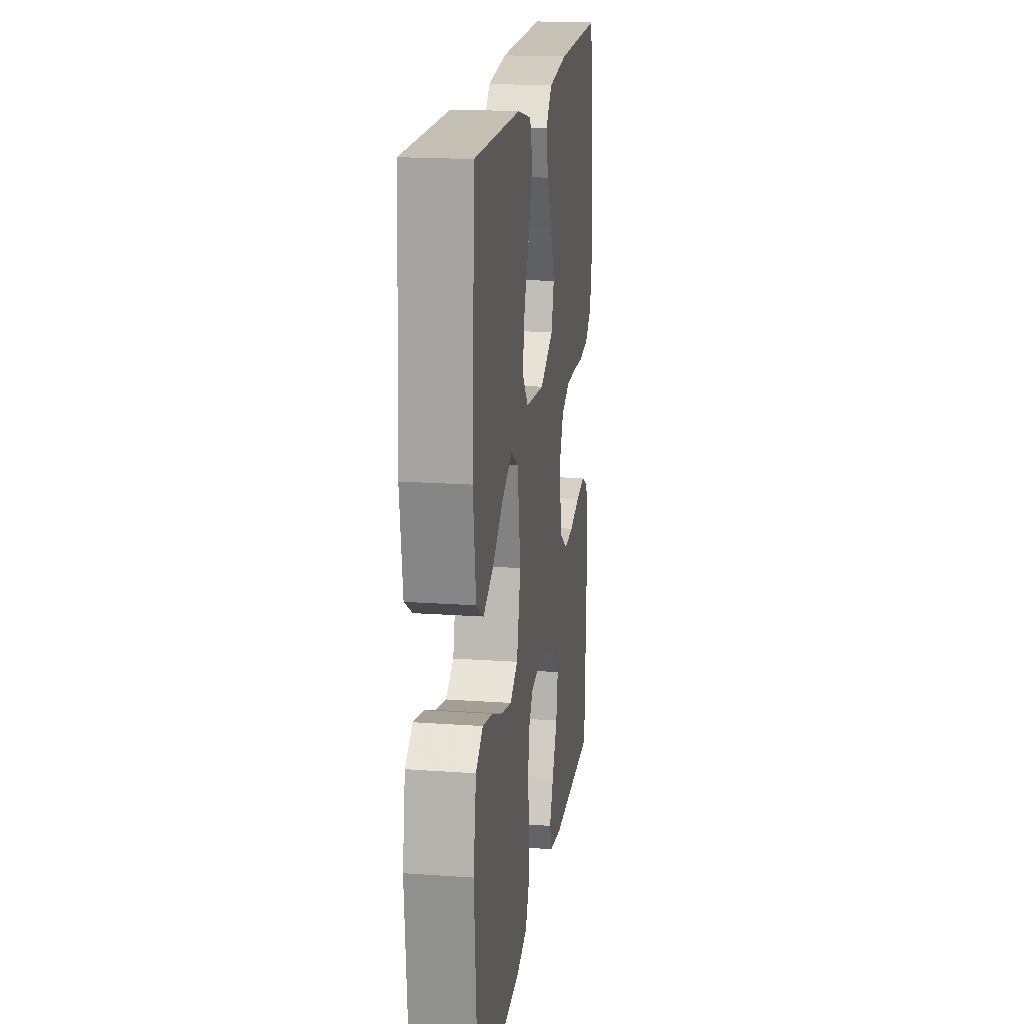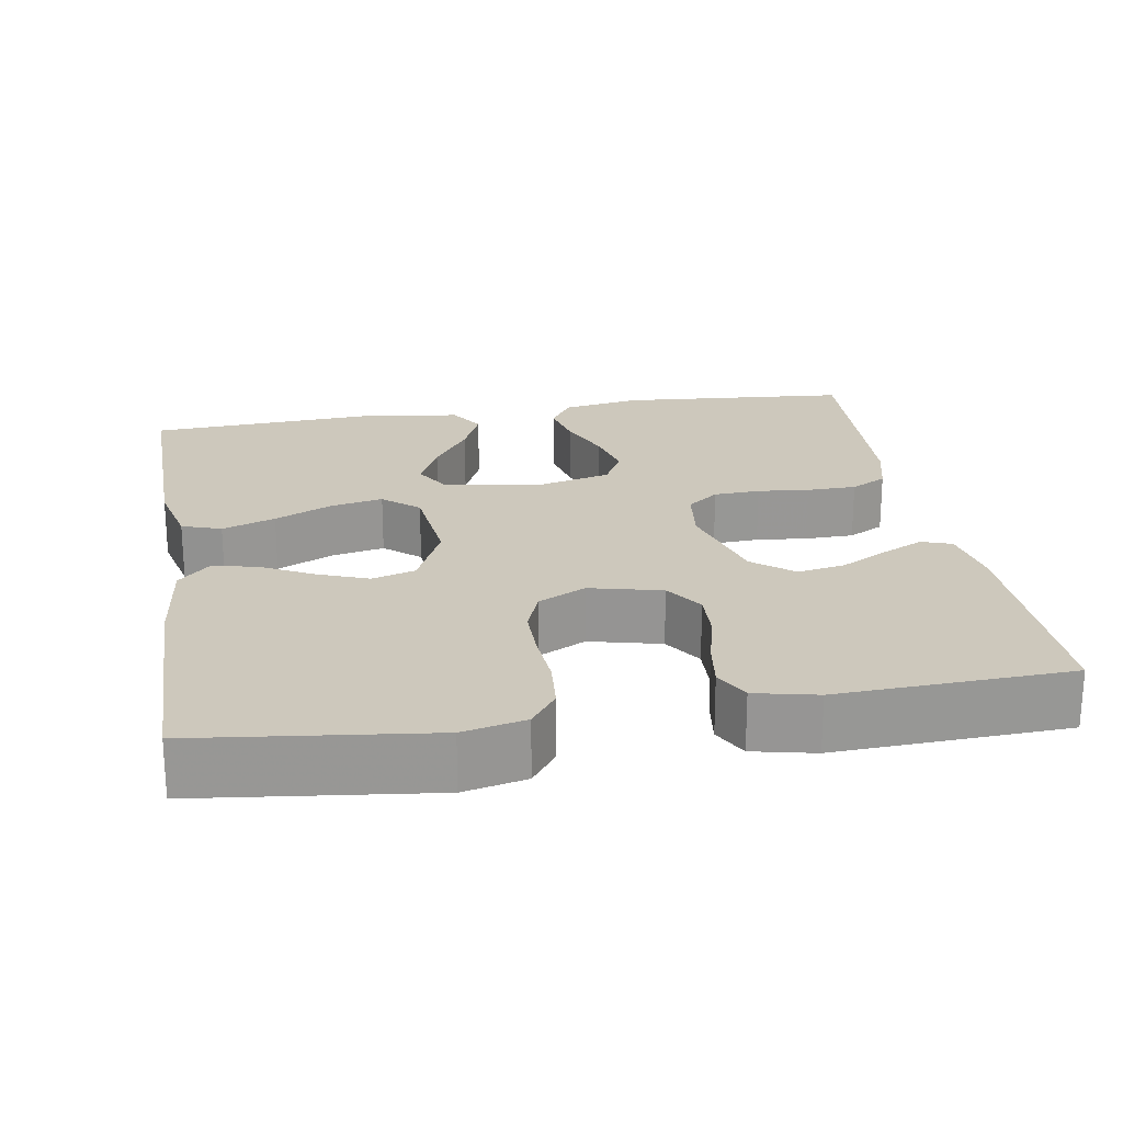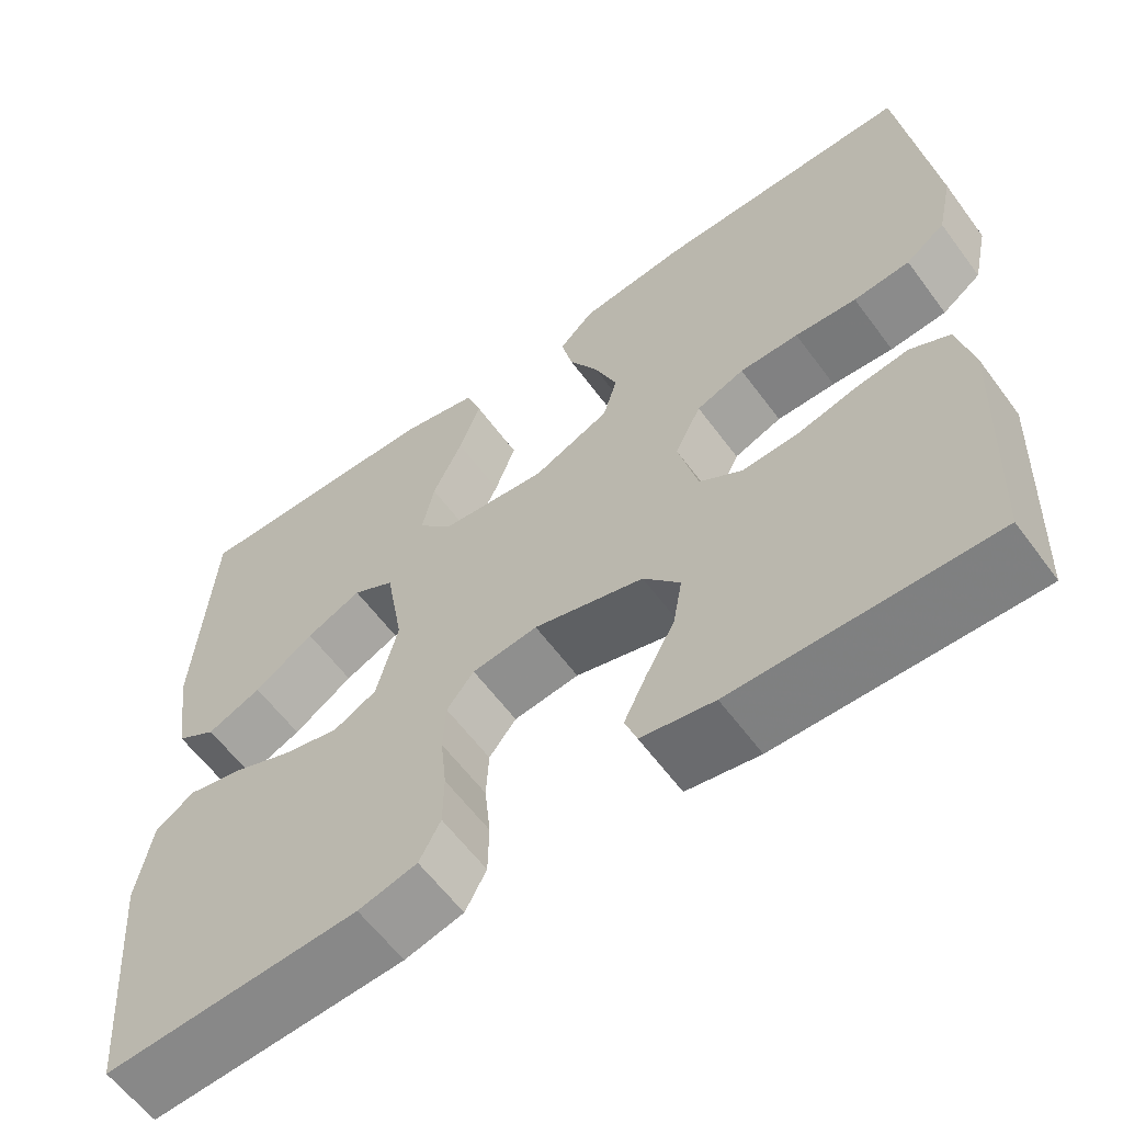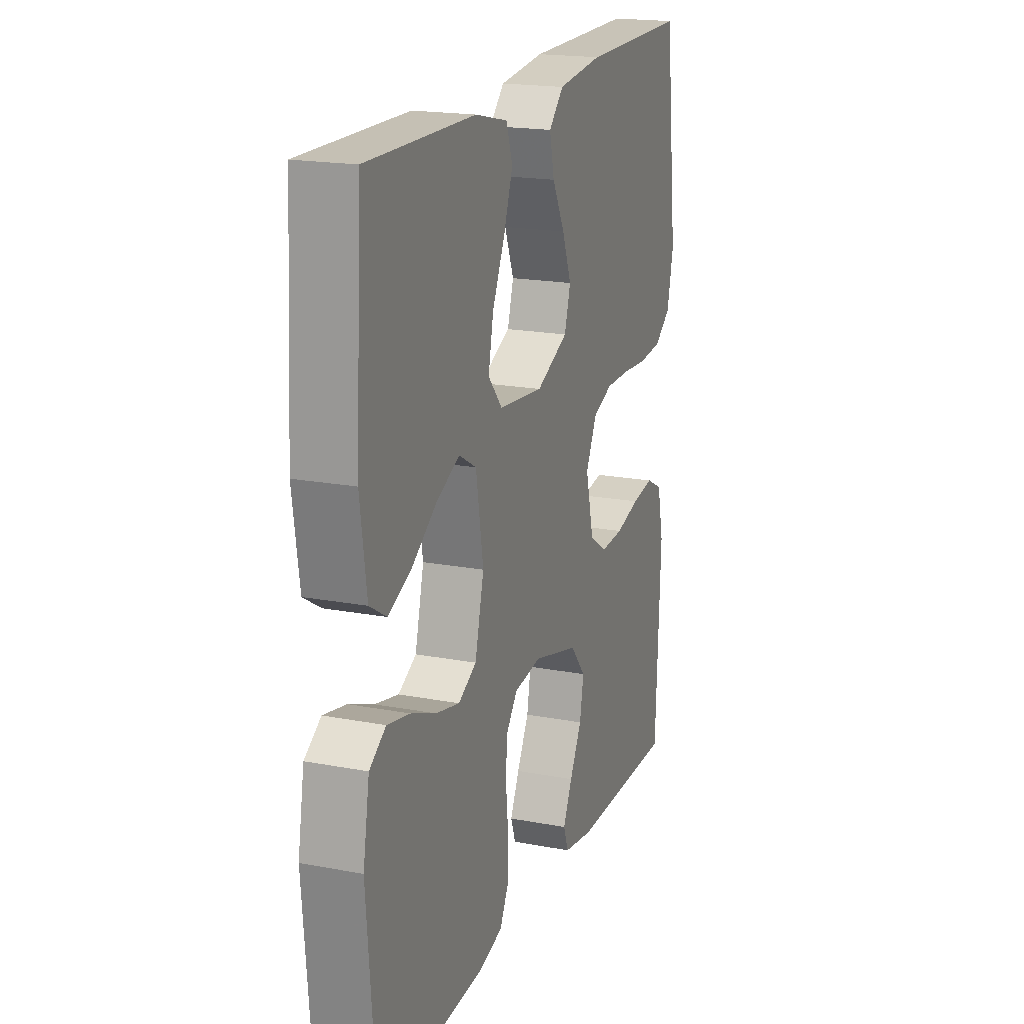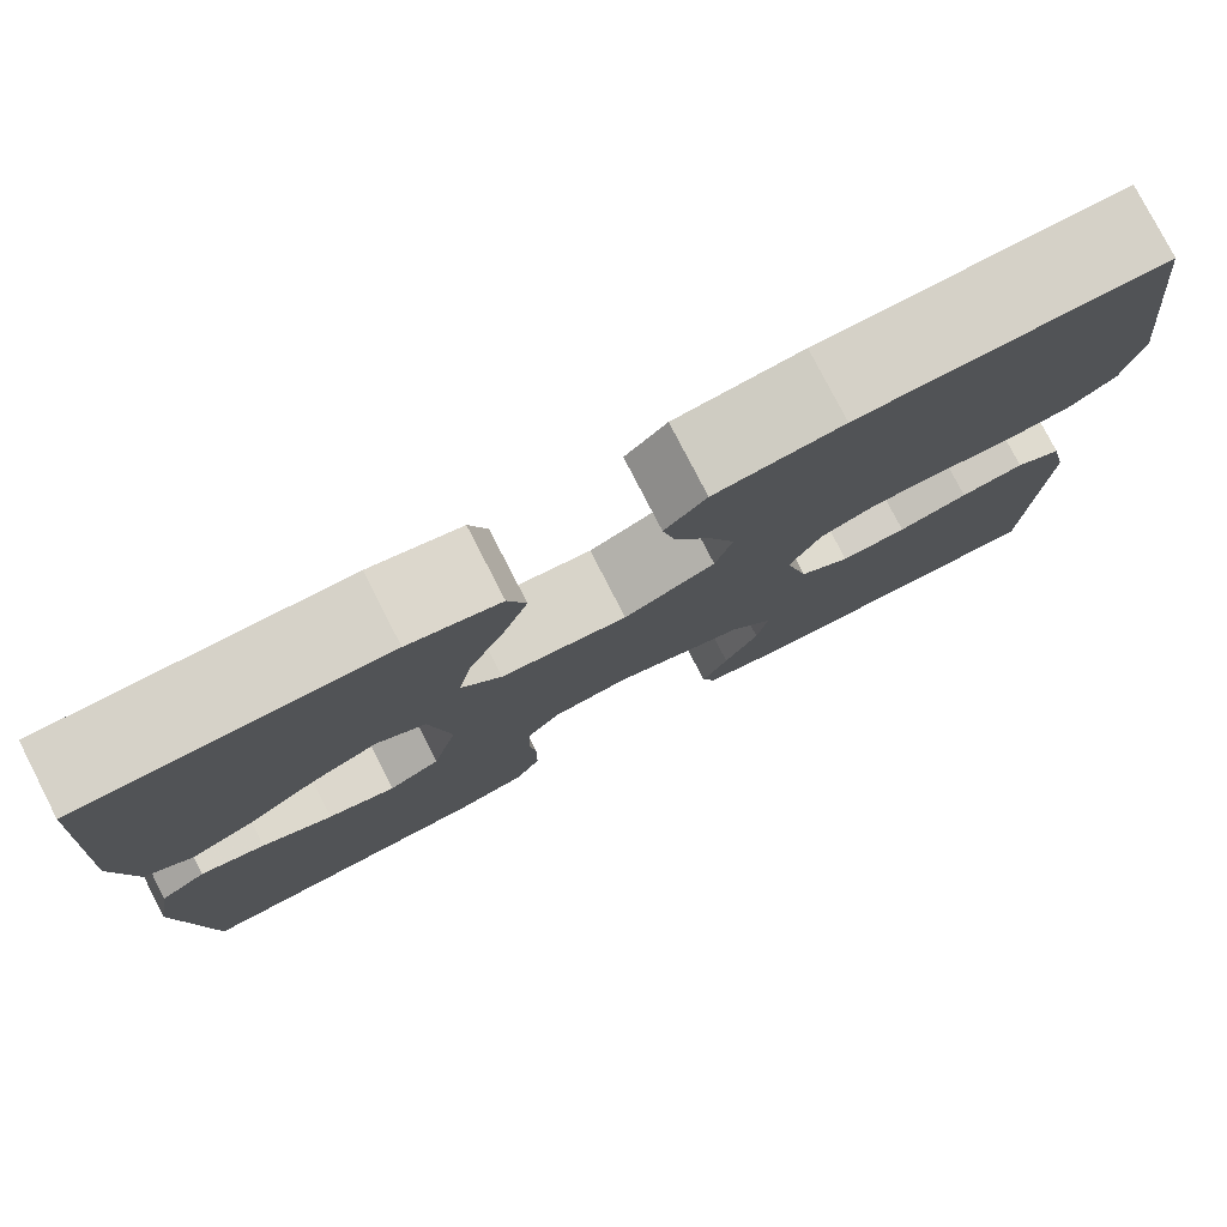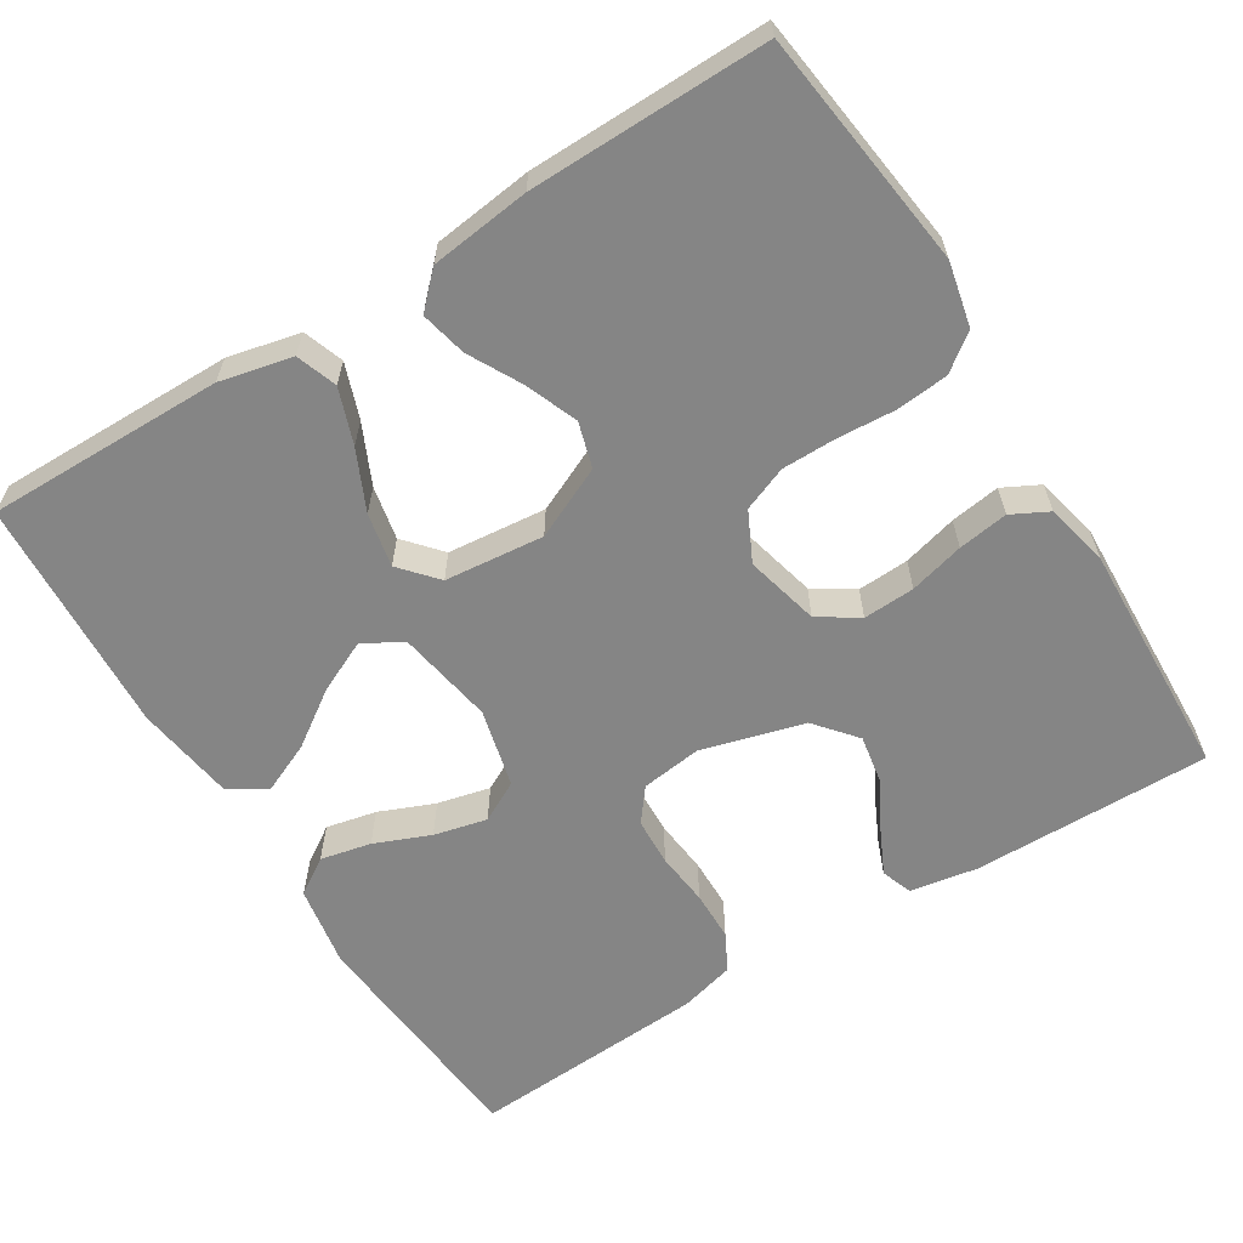
<metadata>
{"format":"obj","ext":"obj","renderer":"f3d","projection":"perspective","resolution":1024,"background":"white","views":[{"elev":18.3,"azim":-82.2,"up":"+Z"},{"elev":22.1,"azim":80.4,"up":"+Y"},{"elev":-60.5,"azim":36.3,"up":"+Z"},{"elev":19.1,"azim":-70.3,"up":"+Z"},{"elev":78.8,"azim":-27.2,"up":"+Z"},{"elev":-61.7,"azim":32.0,"up":"+Y"}]}
</metadata>
<code>
v 0.5 0.07 -0.5
v 0.2 0.07 -0.496
v 0.115 0.07 -0.481
v 0.101 0.07 -0.442
v 0.127 0.07 -0.388
v 0.161 0.07 -0.325
v 0.172 0.07 -0.264
v 0.129 0.07 -0.212
v 0 0.07 -0.176
v -0.077 0.07 -0.186
v -0.109 0.07 -0.227
v -0.112 0.07 -0.287
v -0.105 0.07 -0.355
v -0.106 0.07 -0.418
v -0.131 0.07 -0.465
v -0.2 0.07 -0.483
v -0.5 0.07 -0.5
v -0.525 0.07 -0.2
v -0.507 0.07 -0.097
v -0.461 0.07 -0.067
v -0.397 0.07 -0.081
v -0.327 0.07 -0.11
v -0.26 0.07 -0.126
v -0.209 0.07 -0.099
v -0.184 0.07 0
v -0.205 0.07 0.123
v -0.254 0.07 0.151
v -0.319 0.07 0.121
v -0.389 0.07 0.073
v -0.453 0.07 0.045
v -0.5 0.07 0.074
v -0.518 0.07 0.2
v -0.5 0.07 0.5
v -0.2 0.07 0.496
v -0.109 0.07 0.475
v -0.091 0.07 0.424
v -0.116 0.07 0.355
v -0.151 0.07 0.28
v -0.165 0.07 0.212
v -0.125 0.07 0.166
v 0 0.07 0.153
v 0.09 0.07 0.194
v 0.107 0.07 0.251
v 0.081 0.07 0.317
v 0.046 0.07 0.383
v 0.033 0.07 0.441
v 0.074 0.07 0.482
v 0.2 0.07 0.497
v 0.5 0.07 0.5
v 0.537 0.07 0.2
v 0.519 0.07 0.119
v 0.473 0.07 0.085
v 0.407 0.07 0.079
v 0.335 0.07 0.084
v 0.266 0.07 0.084
v 0.21 0.07 0.062
v 0.179 0.07 0
v 0.202 0.07 -0.093
v 0.252 0.07 -0.126
v 0.317 0.07 -0.123
v 0.386 0.07 -0.105
v 0.449 0.07 -0.096
v 0.495 0.07 -0.12
v 0.513 0.07 -0.2
v 0.5 0 -0.5
v 0.2 0 -0.496
v 0.115 0 -0.481
v 0.101 0 -0.442
v 0.127 0 -0.388
v 0.161 0 -0.325
v 0.172 0 -0.264
v 0.129 0 -0.212
v 0 0 -0.176
v -0.077 0 -0.186
v -0.109 0 -0.227
v -0.112 0 -0.287
v -0.105 0 -0.355
v -0.106 0 -0.418
v -0.131 0 -0.465
v -0.2 0 -0.483
v -0.5 0 -0.5
v -0.525 0 -0.2
v -0.507 0 -0.097
v -0.461 0 -0.067
v -0.397 0 -0.081
v -0.327 0 -0.11
v -0.26 0 -0.126
v -0.209 0 -0.099
v -0.184 0 0
v -0.205 0 0.123
v -0.254 0 0.151
v -0.319 0 0.121
v -0.389 0 0.073
v -0.453 0 0.045
v -0.5 0 0.074
v -0.518 0 0.2
v -0.5 0 0.5
v -0.2 0 0.496
v -0.109 0 0.475
v -0.091 0 0.424
v -0.116 0 0.355
v -0.151 0 0.28
v -0.165 0 0.212
v -0.125 0 0.166
v 0 0 0.153
v 0.09 0 0.194
v 0.107 0 0.251
v 0.081 0 0.317
v 0.046 0 0.383
v 0.033 0 0.441
v 0.074 0 0.482
v 0.2 0 0.497
v 0.5 0 0.5
v 0.537 0 0.2
v 0.519 0 0.119
v 0.473 0 0.085
v 0.407 0 0.079
v 0.335 0 0.084
v 0.266 0 0.084
v 0.21 0 0.062
v 0.179 0 0
v 0.202 0 -0.093
v 0.252 0 -0.126
v 0.317 0 -0.123
v 0.386 0 -0.105
v 0.449 0 -0.096
v 0.495 0 -0.12
v 0.513 0 -0.2
f 60 61 62 63
f 59 60 63 64
f 51 52 53 54
f 51 54 55
f 50 51 55
f 49 50 55 56
f 47 48 49 56
f 44 45 46 47
f 43 44 47 56
f 35 36 37 38
f 33 34 35 38
f 33 38 39
f 32 33 39 40
f 28 29 30 31
f 27 28 31 32
f 19 20 21 22
f 19 22 23
f 18 19 23
f 17 18 23
f 16 17 23 24
f 12 13 14 15
f 11 12 15 16
f 3 4 5 6
f 1 2 3 6
f 59 64 1 6
f 42 43 56 57
f 41 42 57 58
f 27 32 40 41
f 26 27 41 58
f 25 26 58 59
f 11 16 24 25
f 10 11 25
f 9 10 25 59
f 59 6 7
f 59 7 8
f 8 9 59
f 127 126 125 124
f 128 127 124 123
f 118 117 116 115
f 119 118 115
f 119 115 114
f 120 119 114 113
f 120 113 112 111
f 111 110 109 108
f 120 111 108 107
f 102 101 100 99
f 102 99 98 97
f 103 102 97
f 104 103 97 96
f 95 94 93 92
f 96 95 92 91
f 86 85 84 83
f 87 86 83
f 87 83 82
f 87 82 81
f 88 87 81 80
f 79 78 77 76
f 80 79 76 75
f 70 69 68 67
f 70 67 66 65
f 70 65 128 123
f 121 120 107 106
f 122 121 106 105
f 105 104 96 91
f 122 105 91 90
f 123 122 90 89
f 89 88 80 75
f 89 75 74
f 123 89 74 73
f 71 70 123
f 72 71 123
f 123 73 72
f 1 65 66 2
f 2 66 67 3
f 3 67 68 4
f 4 68 69 5
f 5 69 70 6
f 6 70 71 7
f 7 71 72 8
f 8 72 73 9
f 9 73 74 10
f 10 74 75 11
f 11 75 76 12
f 12 76 77 13
f 13 77 78 14
f 14 78 79 15
f 15 79 80 16
f 16 80 81 17
f 17 81 82 18
f 18 82 83 19
f 19 83 84 20
f 20 84 85 21
f 21 85 86 22
f 22 86 87 23
f 23 87 88 24
f 24 88 89 25
f 25 89 90 26
f 26 90 91 27
f 27 91 92 28
f 28 92 93 29
f 29 93 94 30
f 30 94 95 31
f 31 95 96 32
f 32 96 97 33
f 33 97 98 34
f 34 98 99 35
f 35 99 100 36
f 36 100 101 37
f 37 101 102 38
f 38 102 103 39
f 39 103 104 40
f 40 104 105 41
f 41 105 106 42
f 42 106 107 43
f 43 107 108 44
f 44 108 109 45
f 45 109 110 46
f 46 110 111 47
f 47 111 112 48
f 48 112 113 49
f 49 113 114 50
f 50 114 115 51
f 51 115 116 52
f 52 116 117 53
f 53 117 118 54
f 54 118 119 55
f 55 119 120 56
f 56 120 121 57
f 57 121 122 58
f 58 122 123 59
f 59 123 124 60
f 60 124 125 61
f 61 125 126 62
f 62 126 127 63
f 63 127 128 64
f 64 128 65 1

</code>
